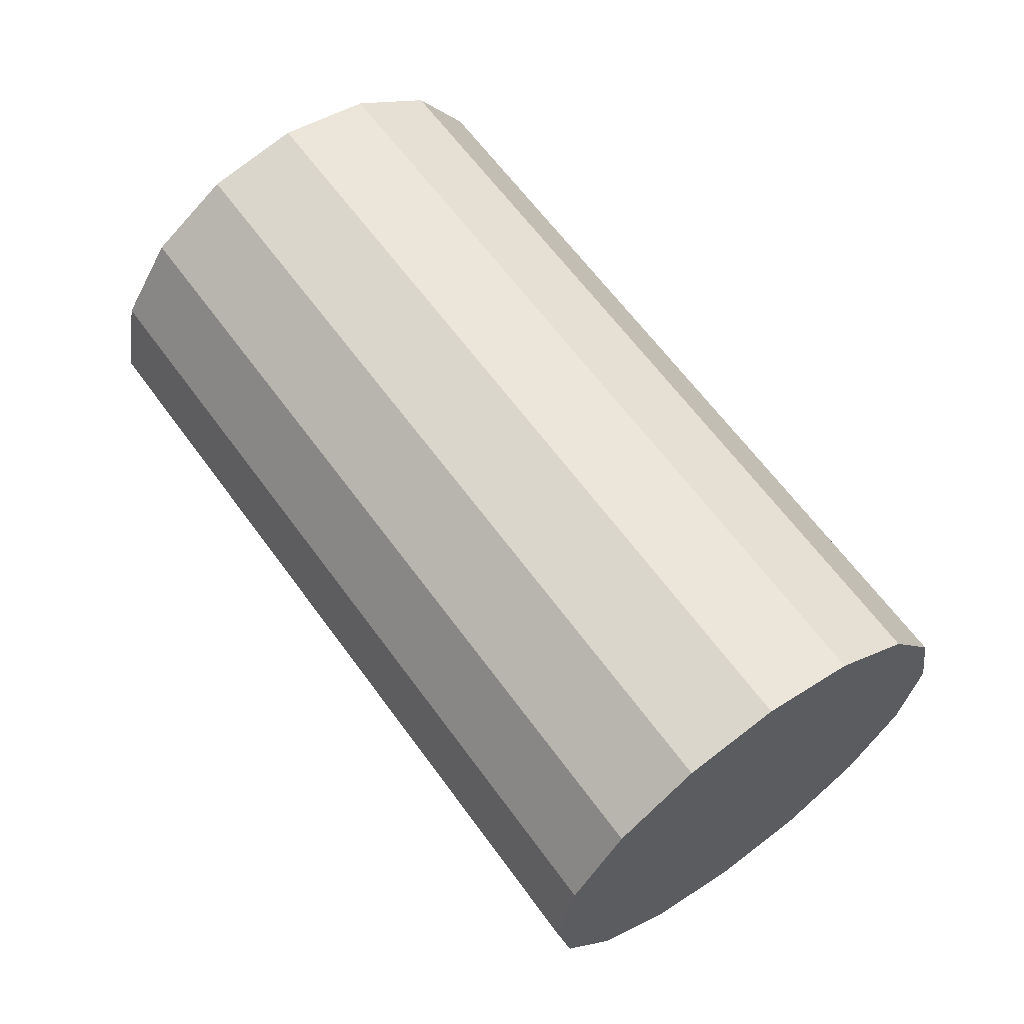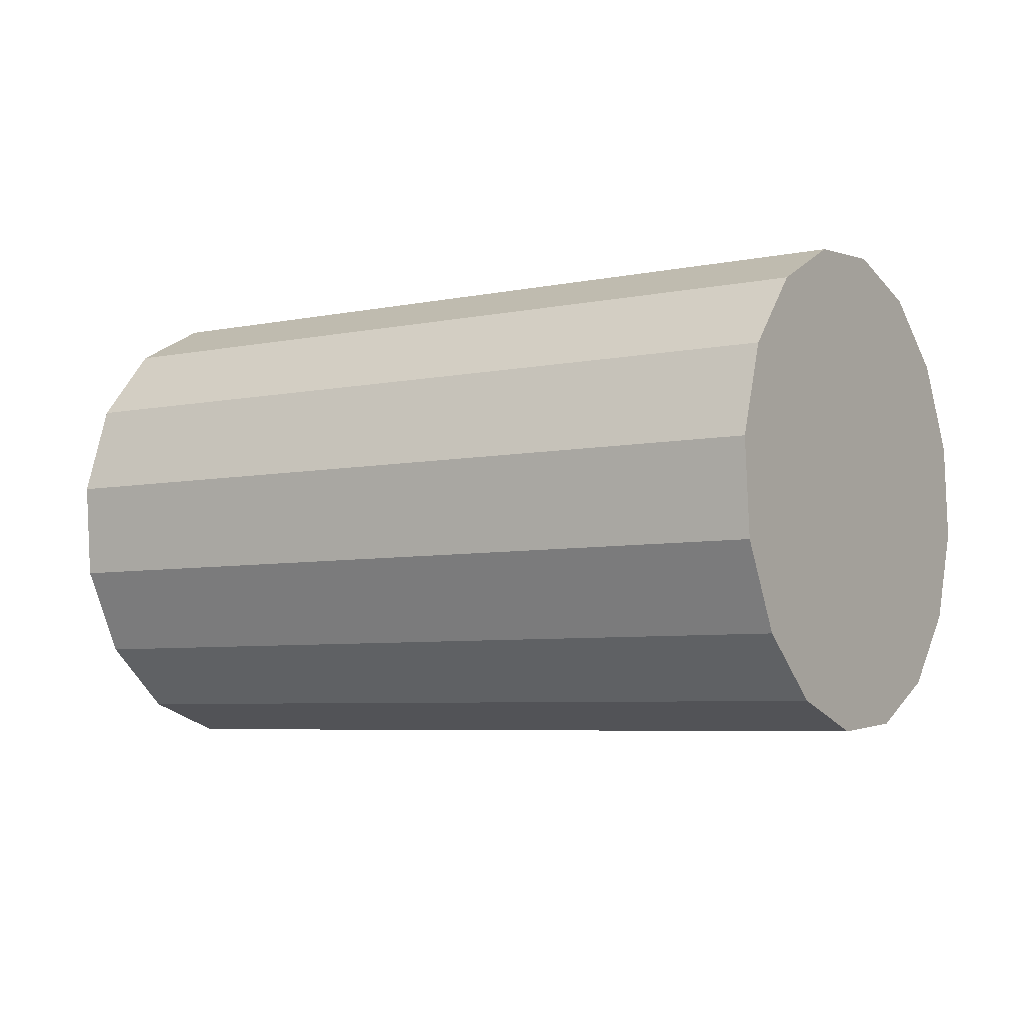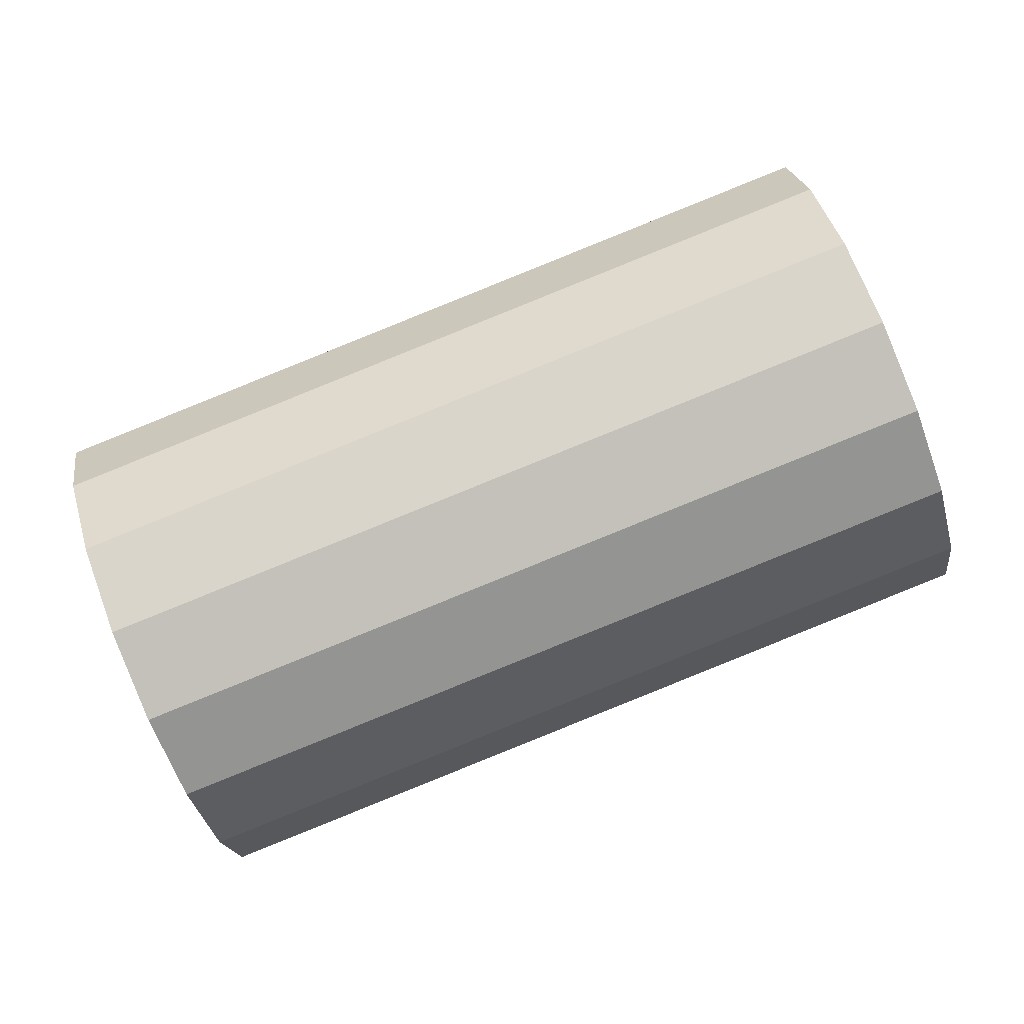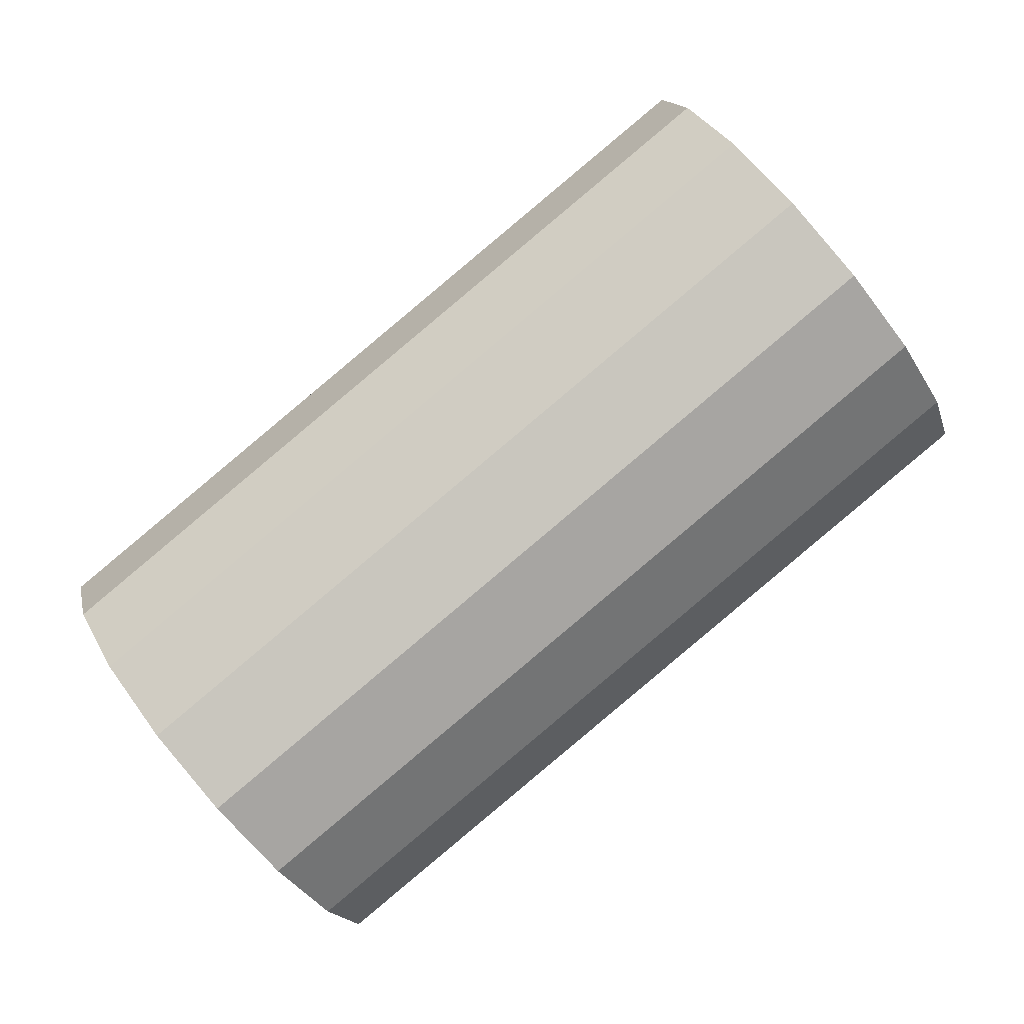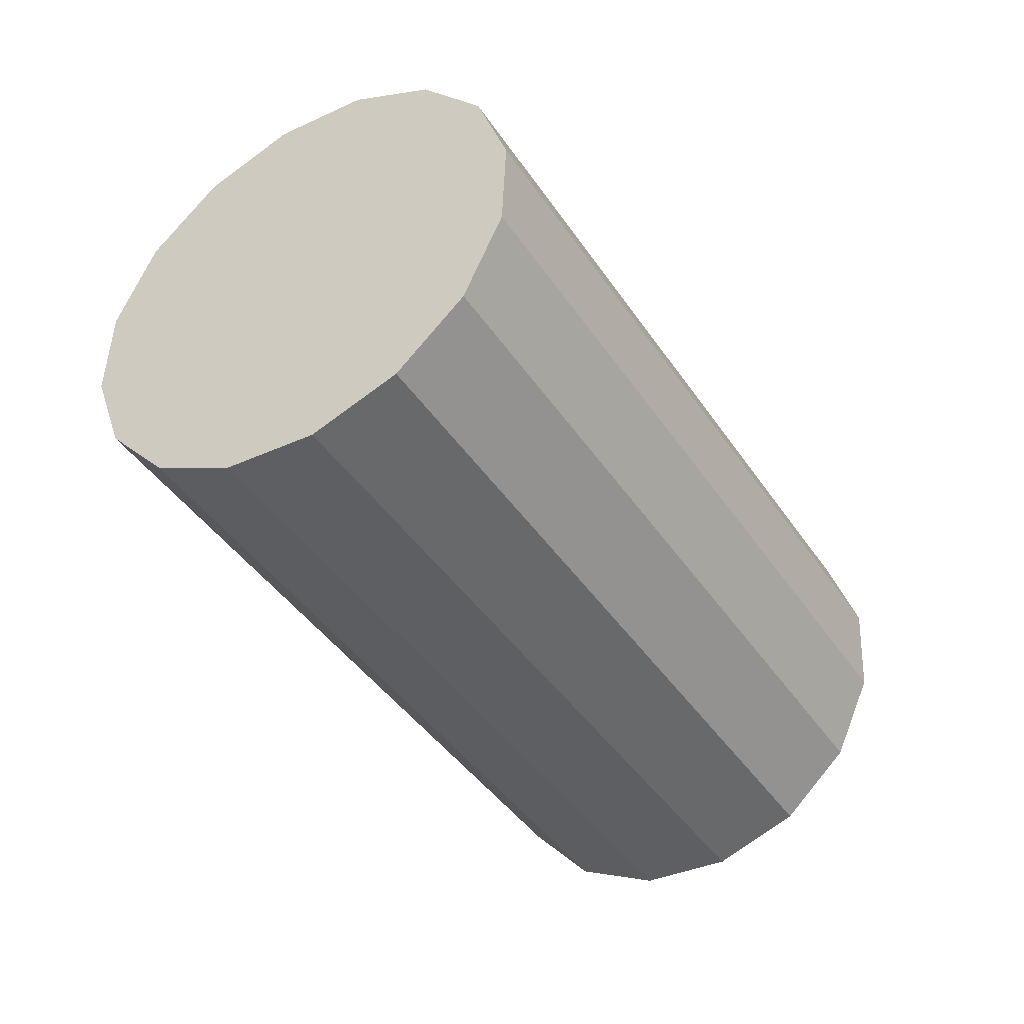
<metadata>
{"format":"obj","ext":"obj","renderer":"f3d","projection":"perspective","resolution":1024,"background":"white","views":[{"elev":53.7,"azim":61.1,"up":"+Y"},{"elev":-18.7,"azim":25.5,"up":"+Z"},{"elev":-69.8,"azim":-152.0,"up":"+Y"},{"elev":79.3,"azim":147.9,"up":"+Y"},{"elev":-50.1,"azim":113.7,"up":"+Z"}]}
</metadata>
<code>
o Cylinder.064_Cylinder.1493
v -0.5145 -0.1436 0.5038
v 1.453 -0.3967 0.2526
v -0.54 -0.3691 0.5314
v 1.428 -0.6222 0.2801
v -0.5514 -0.5683 0.643
v 1.417 -0.8214 0.3917
v -0.5469 -0.7109 0.8216
v 1.421 -0.9639 0.5704
v -0.5272 -0.7751 1.04
v 1.441 -1.028 0.7889
v -0.4954 -0.7512 1.265
v 1.473 -1.004 1.014
v -0.4563 -0.6428 1.463
v 1.512 -0.8958 1.211
v -0.4158 -0.4664 1.602
v 1.552 -0.7195 1.351
v -0.3801 -0.2489 1.663
v 1.588 -0.502 1.412
v -0.3546 -0.02344 1.636
v 1.613 -0.2765 1.384
v -0.3432 0.1758 1.524
v 1.625 -0.07726 1.273
v -0.3477 0.3183 1.345
v 1.62 0.06529 1.094
v -0.3673 0.3825 1.127
v 1.601 0.1295 0.8755
v -0.3992 0.3586 0.9016
v 1.569 0.1056 0.6504
v -0.4383 0.2502 0.7042
v 1.53 -0.0028 0.453
v -0.4788 0.07386 0.5645
v 1.489 -0.1792 0.3133
f 2 3 1
f 4 5 3
f 6 7 5
f 8 9 7
f 10 11 9
f 12 13 11
f 14 15 13
f 16 17 15
f 18 19 17
f 20 21 19
f 22 23 21
f 24 25 23
f 26 27 25
f 28 29 27
f 22 14 6
f 30 31 29
f 32 1 31
f 15 23 31
f 2 4 3
f 4 6 5
f 6 8 7
f 8 10 9
f 10 12 11
f 12 14 13
f 14 16 15
f 16 18 17
f 18 20 19
f 20 22 21
f 22 24 23
f 24 26 25
f 26 28 27
f 28 30 29
f 6 4 2
f 2 32 30
f 30 28 26
f 26 24 22
f 22 20 14
f 20 18 14
f 18 16 14
f 14 12 10
f 10 8 6
f 6 2 30
f 30 26 22
f 14 10 6
f 6 30 22
f 30 32 31
f 32 2 1
f 31 1 3
f 3 5 7
f 7 9 11
f 11 13 7
f 13 15 7
f 15 17 19
f 19 21 15
f 21 23 15
f 23 25 27
f 27 29 23
f 29 31 23
f 31 3 15
f 3 7 15

</code>
